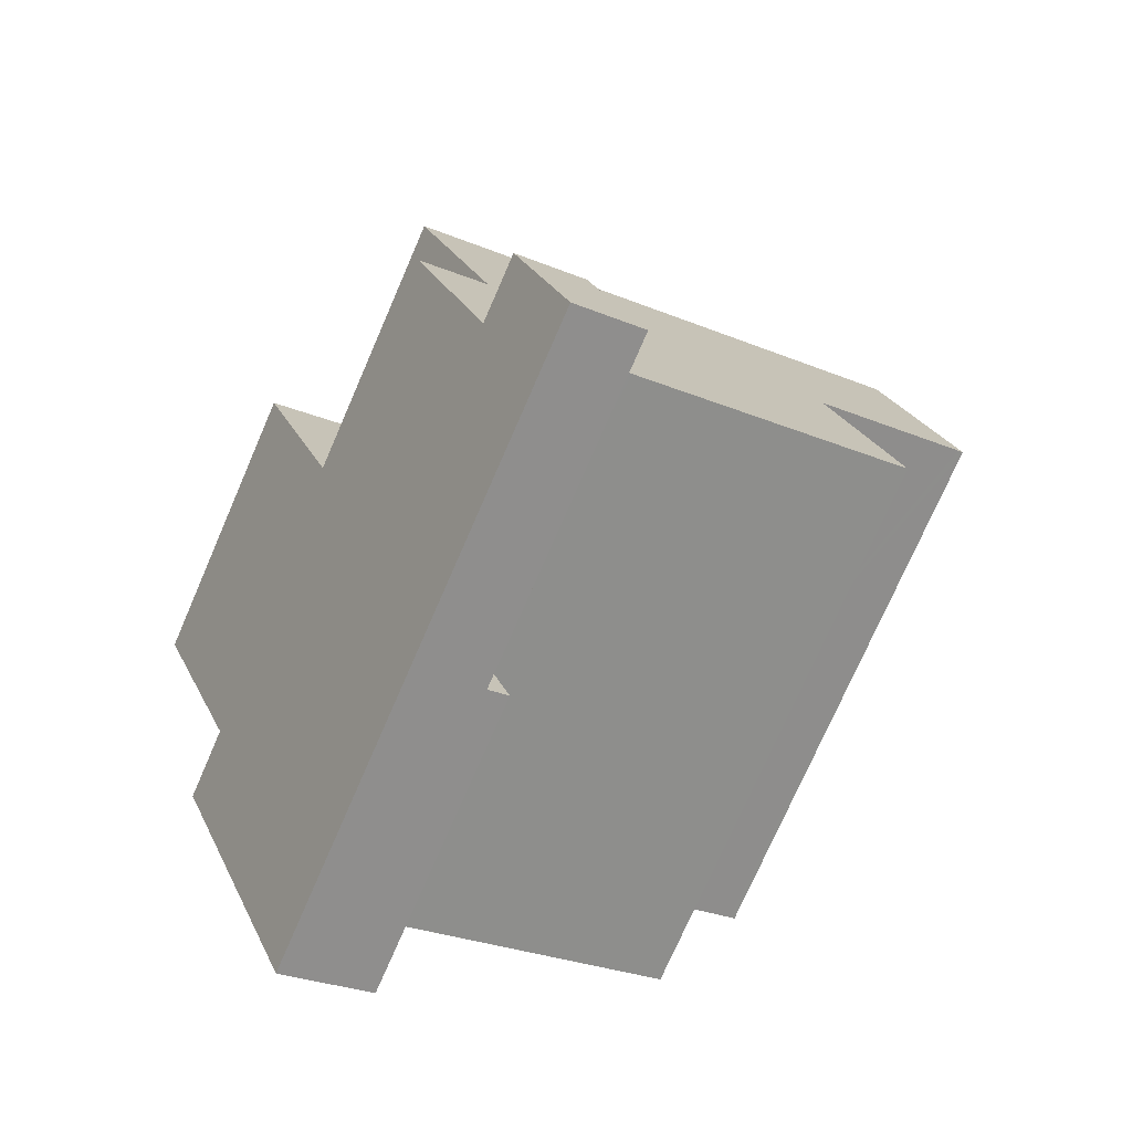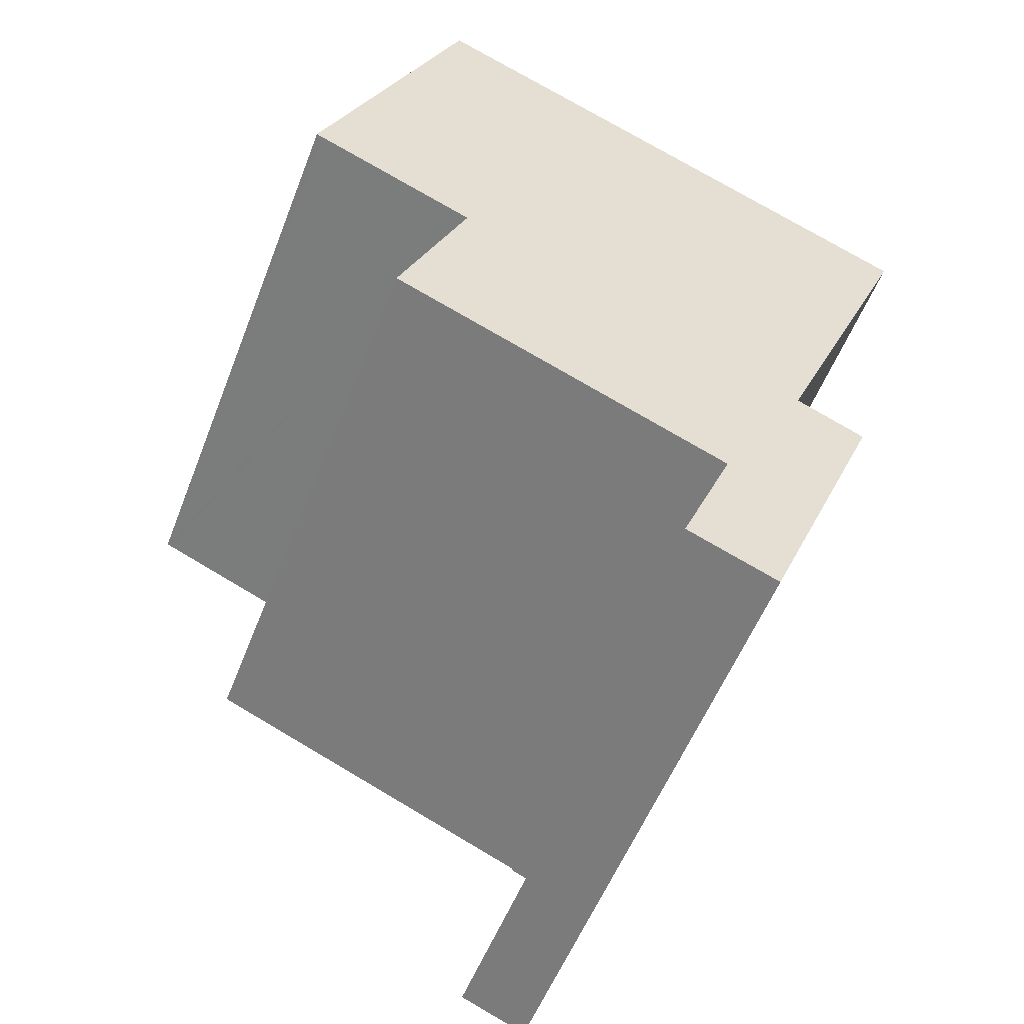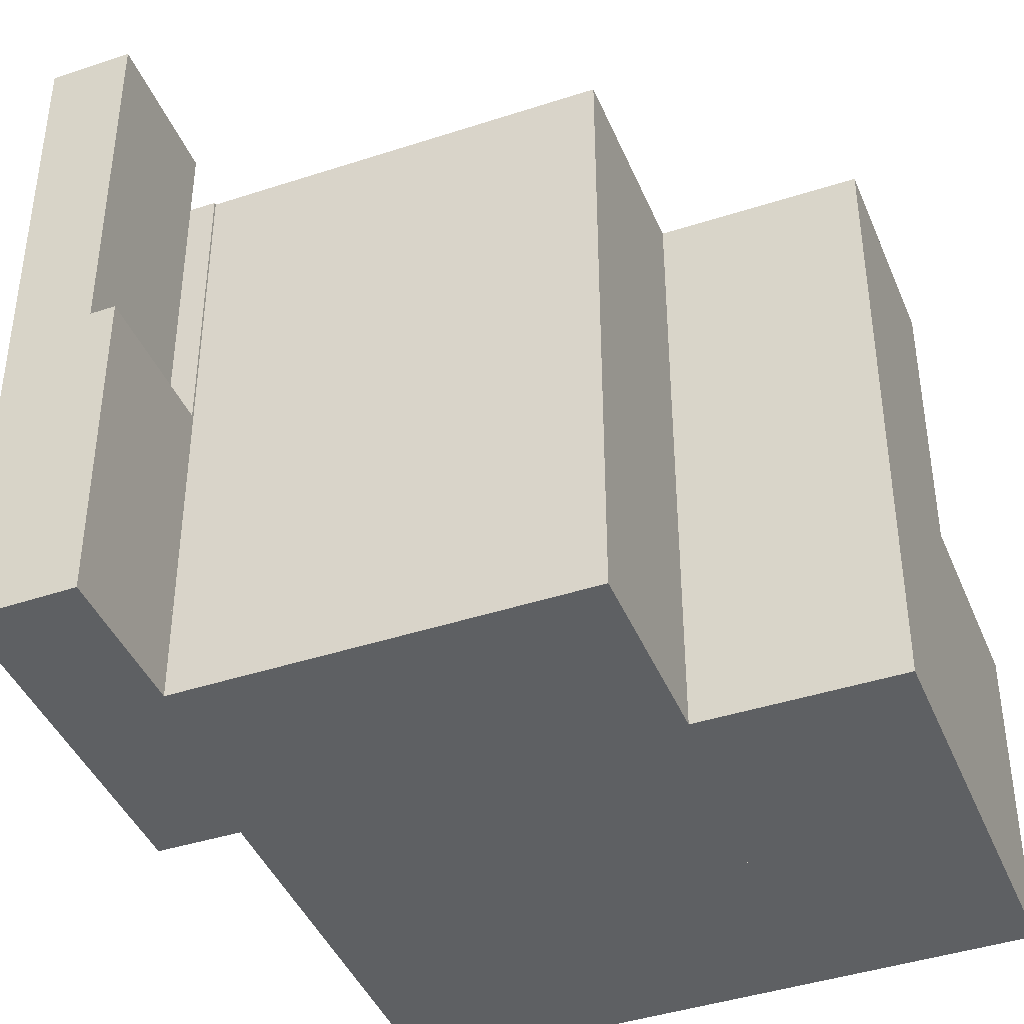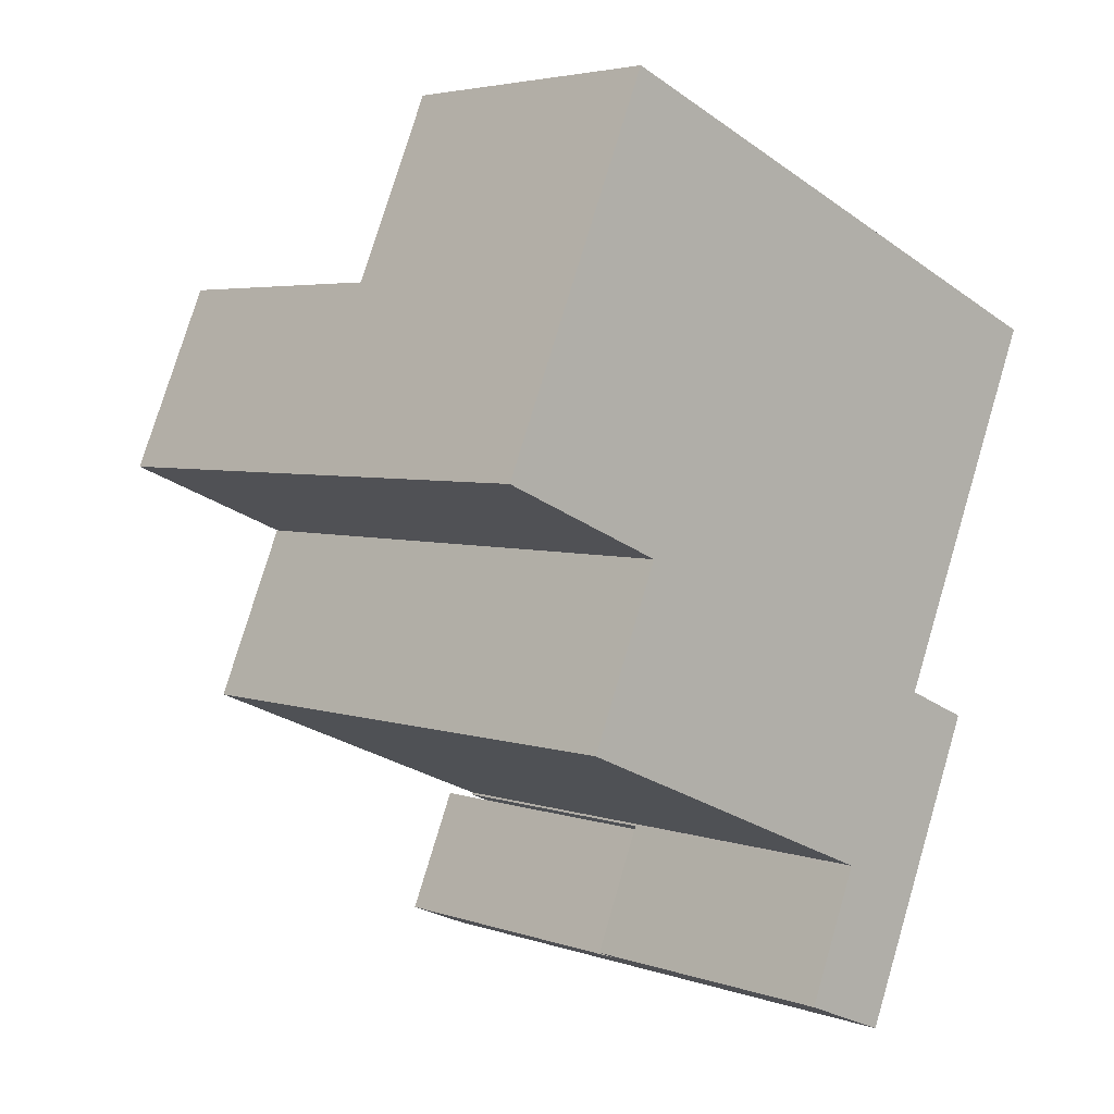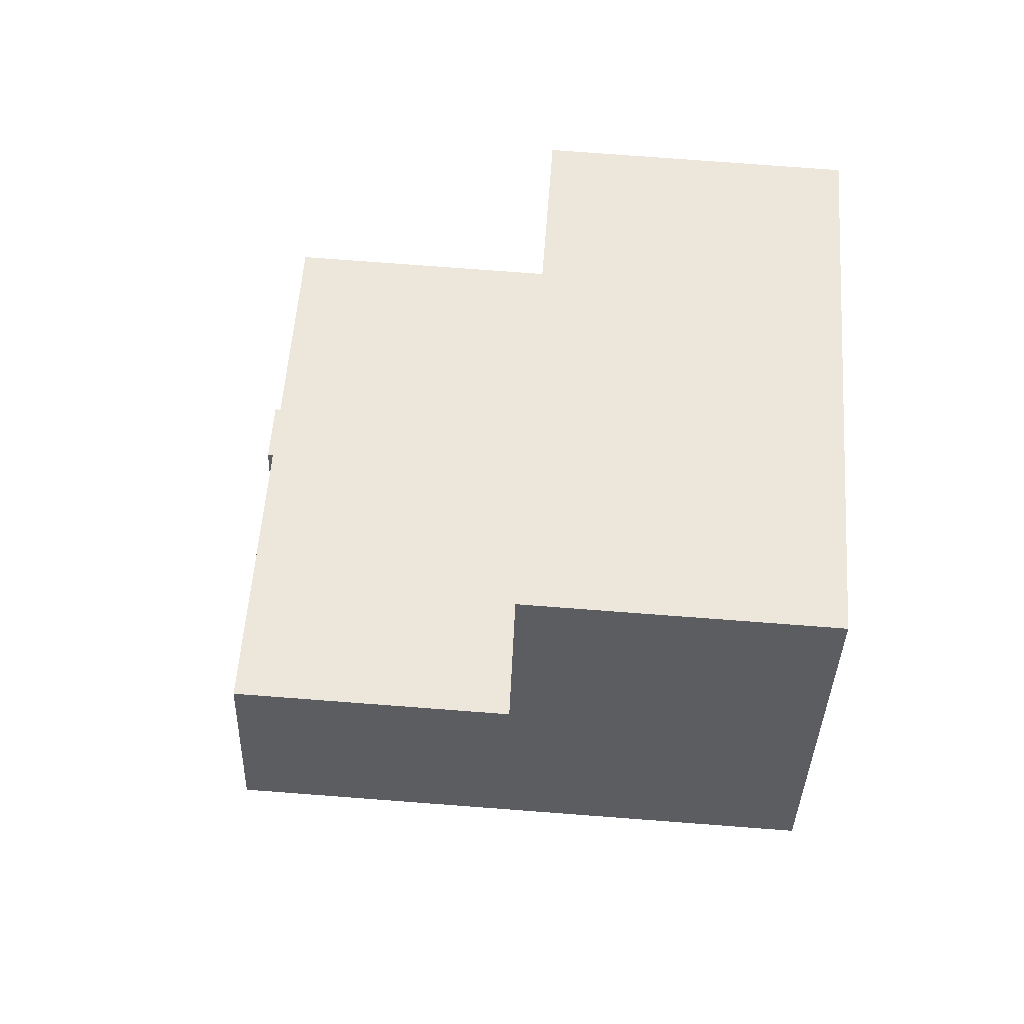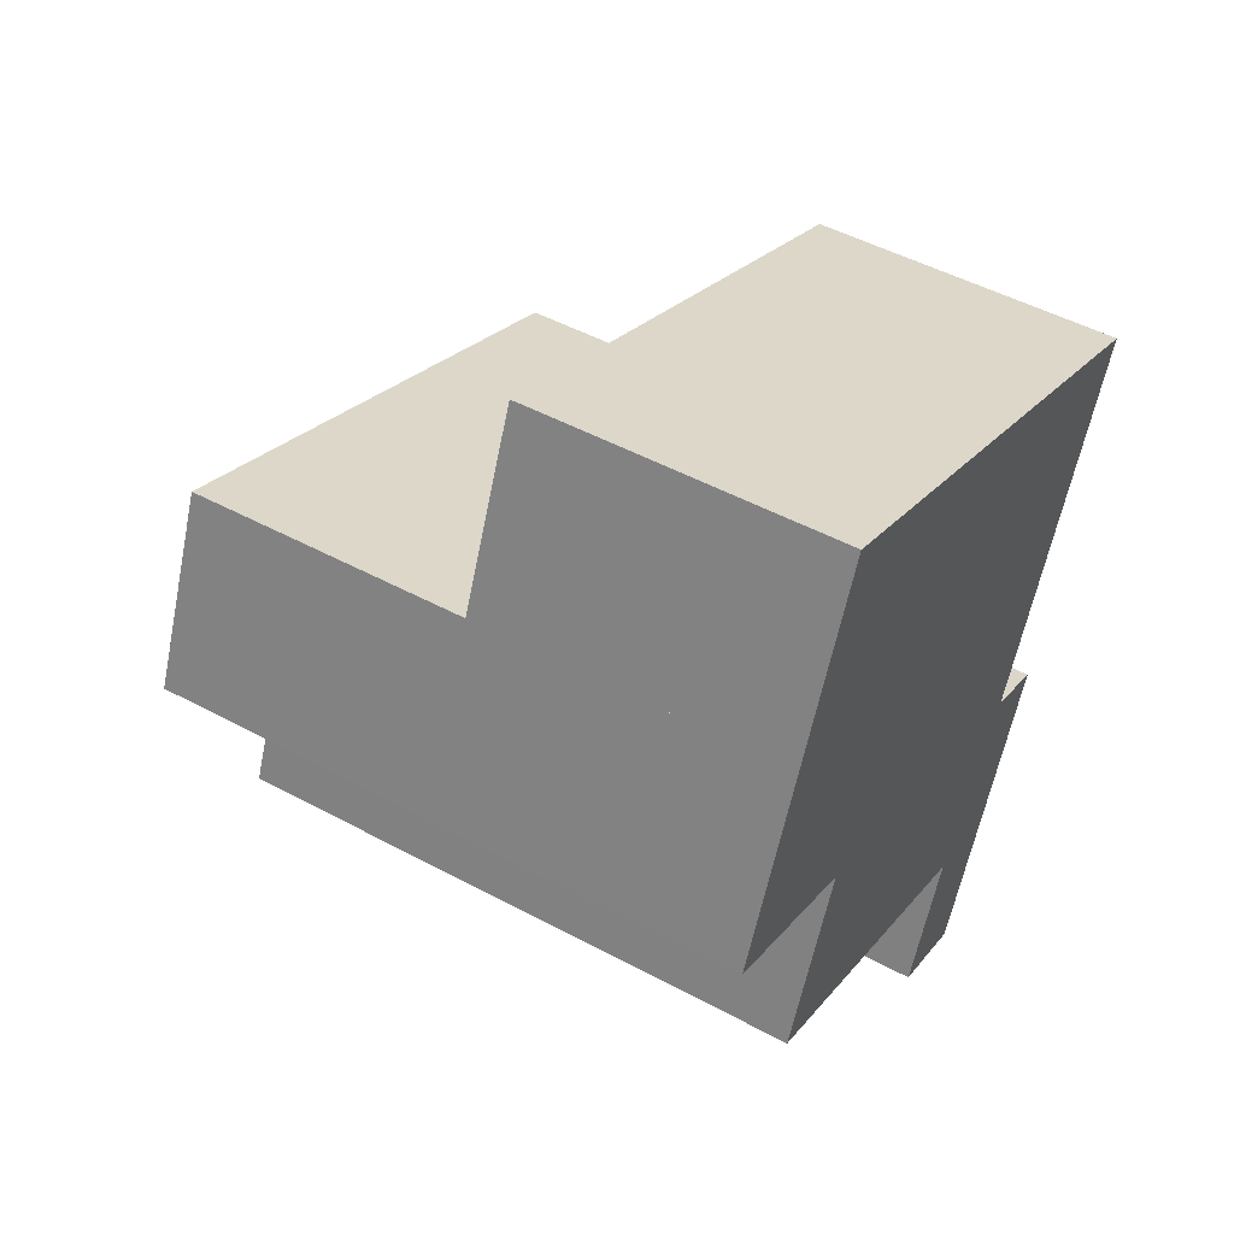
<metadata>
{"format":"obj","ext":"obj","renderer":"f3d","projection":"perspective","resolution":1024,"background":"white","views":[{"elev":-74.4,"azim":156.5,"up":"+Z"},{"elev":-54.3,"azim":-20.9,"up":"+Z"},{"elev":-42.2,"azim":-135.8,"up":"+Y"},{"elev":4.1,"azim":-42.0,"up":"+Z"},{"elev":77.1,"azim":-85.7,"up":"+Z"},{"elev":49.4,"azim":-59.2,"up":"+Z"}]}
</metadata>
<code>
v  20.61 27.67 -23.83
v  19.93 27.67 -17.09
v  22.89 27.67 -18.33
v  17.61 27.67 -22.62
v  17.61 1.385e-15 -22.62
v  19.93 1.047e-15 -17.09
v  22.89 1.123e-15 -18.33
v  20.61 1.459e-15 -23.83
v  17.61 13.09 -22.62
v  18.96 13.09 -16.69
v  19.93 13.09 -17.09
v  16.7 13.09 -22.25
v  16.7 1.362e-15 -22.25
v  18.96 1.022e-15 -16.69
v  25.91 24.82 -11.01
v  23.08 24.82 -9.624
v  25.97 24.82 -10.87
v  22.89 24.82 -18.33
v  22.98 24.82 -9.584
v  18.96 24.82 -16.69
v  19 24.82 -16.59
v  19.93 24.82 -17.09
v  10.53 24.82 4.751
v  26.25 24.82 -1.824
v  3.275 24.82 7.788
v  16.76 24.82 -15.66
v  7.334 24.82 -3.1
v  7.285 24.82 -3.219
v  4.288 24.82 -10.44
v  0.247 24.82 -0.104
v  0 24.82 1.52e-15
v  7.247 24.82 -3.063
v  25.97 6.656e-16 -10.87
v  25.91 6.744e-16 -11.01
v  19 1.016e-15 -16.59
v  4.288 6.391e-16 -10.44
v  16.76 9.59e-16 -15.66
v  7.334 1.898e-16 -3.1
v  7.247 1.876e-16 -3.063
v  0.247 6.368e-18 -0.104
v  0 0 0
v  7.285 1.971e-16 -3.219
v  3.275 -4.769e-16 7.788
v  26.25 1.117e-16 -1.824
v  10.53 -2.909e-16 4.751
v  22.98 5.869e-16 -9.584
v  23.08 5.893e-16 -9.624
v  6.569 13.09 15.62
v  10.53 13.09 4.751
v  3.275 13.09 7.788
v  26.25 13.09 -1.824
v  13.83 13.09 12.59
v  29.54 13.09 6.011
v  6.569 -9.566e-16 15.62
v  13.83 -7.707e-16 12.59
v  29.54 -3.681e-16 6.011
g defaultobject
f 1 2 3
f 2 1 4
f 5 2 4
f 2 5 6
f 6 3 2
f 3 6 7
f 7 1 3
f 1 7 8
f 8 4 1
f 4 8 5
f 8 6 5
f 6 8 7
f 9 10 11
f 10 9 12
f 13 10 12
f 10 13 14
f 14 11 10
f 11 14 6
f 6 9 11
f 9 6 5
f 5 12 9
f 12 5 13
f 13 6 14
f 6 13 5
f 15 16 17
f 16 15 18
f 16 18 19
f 20 21 22
f 19 23 24
f 23 19 18
f 23 18 22
f 23 22 25
f 25 22 21
f 25 21 26
f 25 26 27
f 27 26 28
f 28 26 29
f 25 30 31
f 30 25 32
f 32 25 27
f 33 18 15
f 18 33 7
f 7 33 34
f 7 22 18
f 22 7 20
f 20 7 14
f 14 7 6
f 35 26 21
f 26 35 29
f 29 35 36
f 36 35 37
f 38 32 27
f 32 38 30
f 30 38 31
f 31 38 39
f 31 39 40
f 31 40 41
f 14 21 20
f 21 14 35
f 38 27 28
f 36 28 29
f 28 36 38
f 38 36 42
f 41 25 31
f 25 41 43
f 43 23 25
f 23 43 24
f 24 43 44
f 44 43 45
f 46 16 19
f 16 46 17
f 17 46 33
f 33 46 47
f 44 19 24
f 19 44 46
f 33 15 17
f 41 45 43
f 45 41 40
f 45 40 39
f 45 39 44
f 44 39 38
f 44 38 42
f 44 42 36
f 44 36 37
f 44 37 46
f 46 37 35
f 46 35 47
f 47 35 33
f 33 35 14
f 33 14 6
f 33 6 34
f 34 6 7
f 48 49 50
f 49 48 51
f 51 48 52
f 51 52 53
f 54 52 48
f 52 54 53
f 53 54 55
f 53 55 56
f 56 51 53
f 51 56 44
f 44 49 51
f 49 44 45
f 49 45 50
f 50 45 43
f 43 48 50
f 48 43 54
f 55 44 56
f 44 55 45
f 45 55 54
f 45 54 43

</code>
